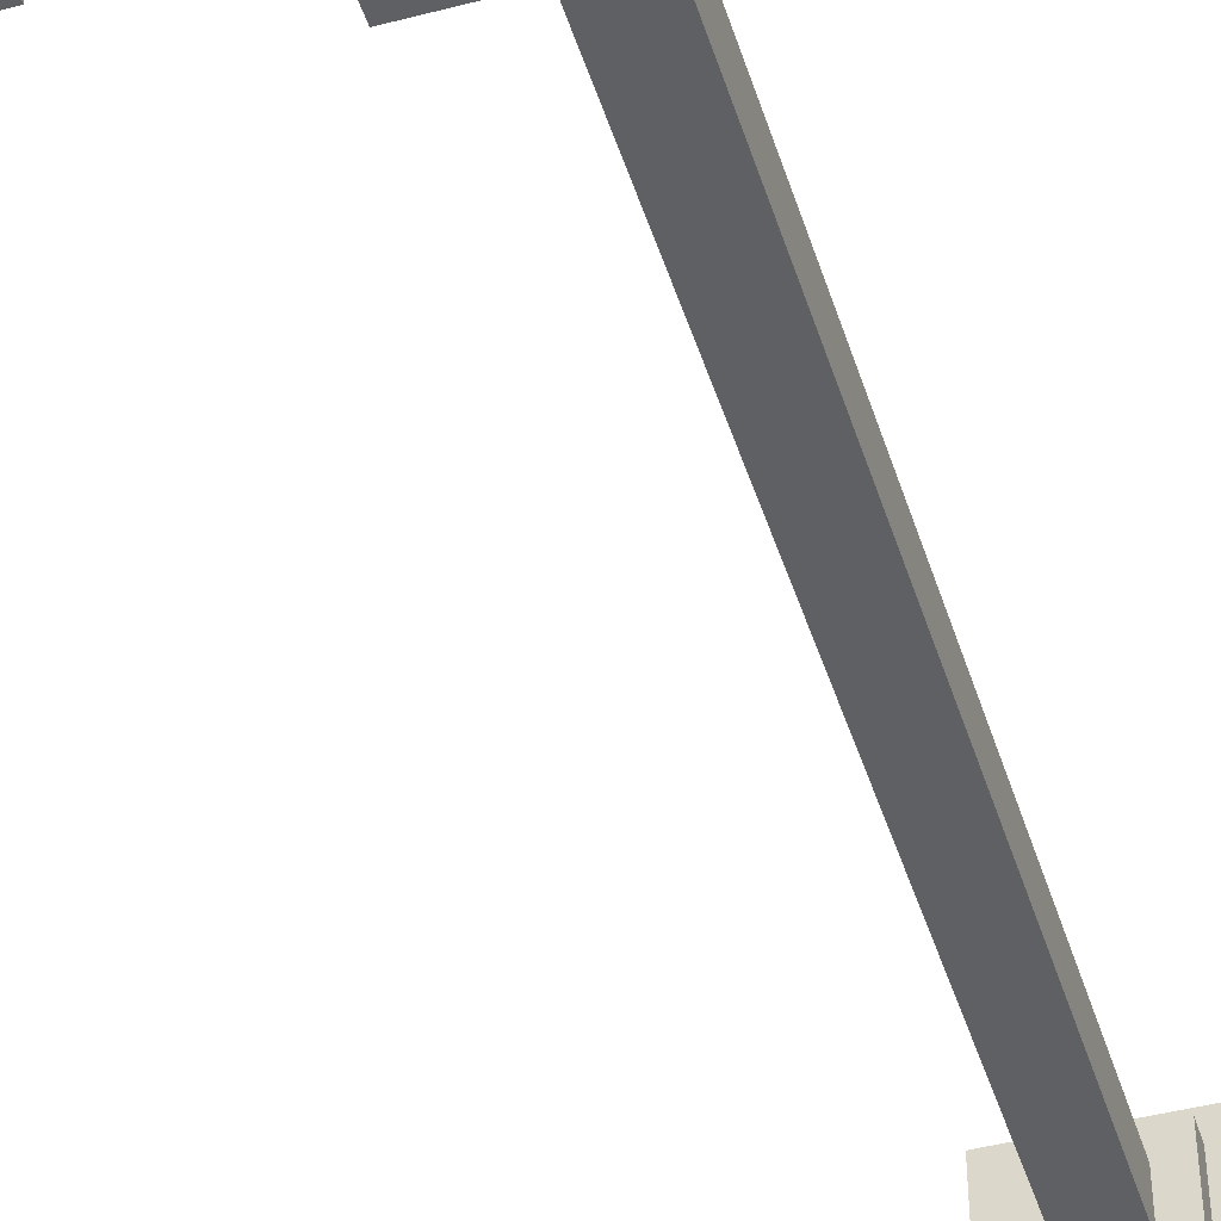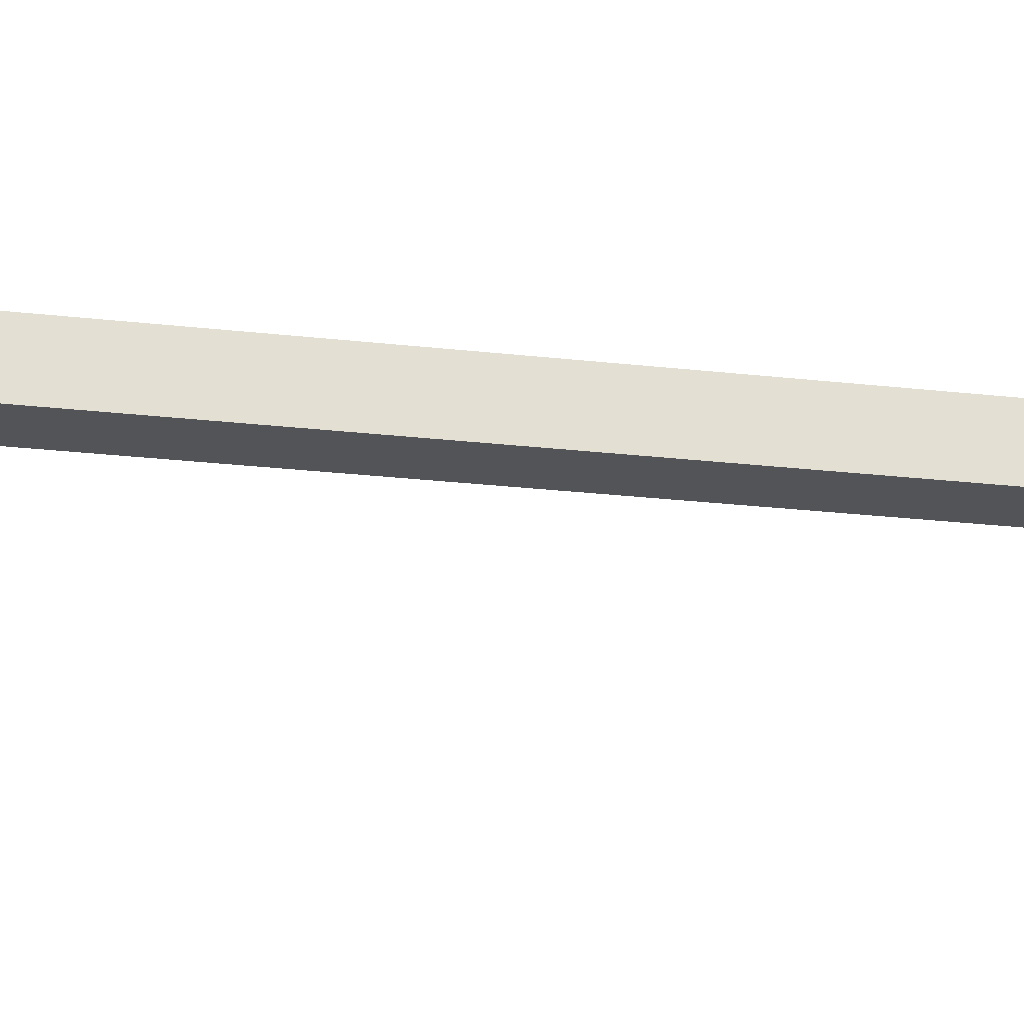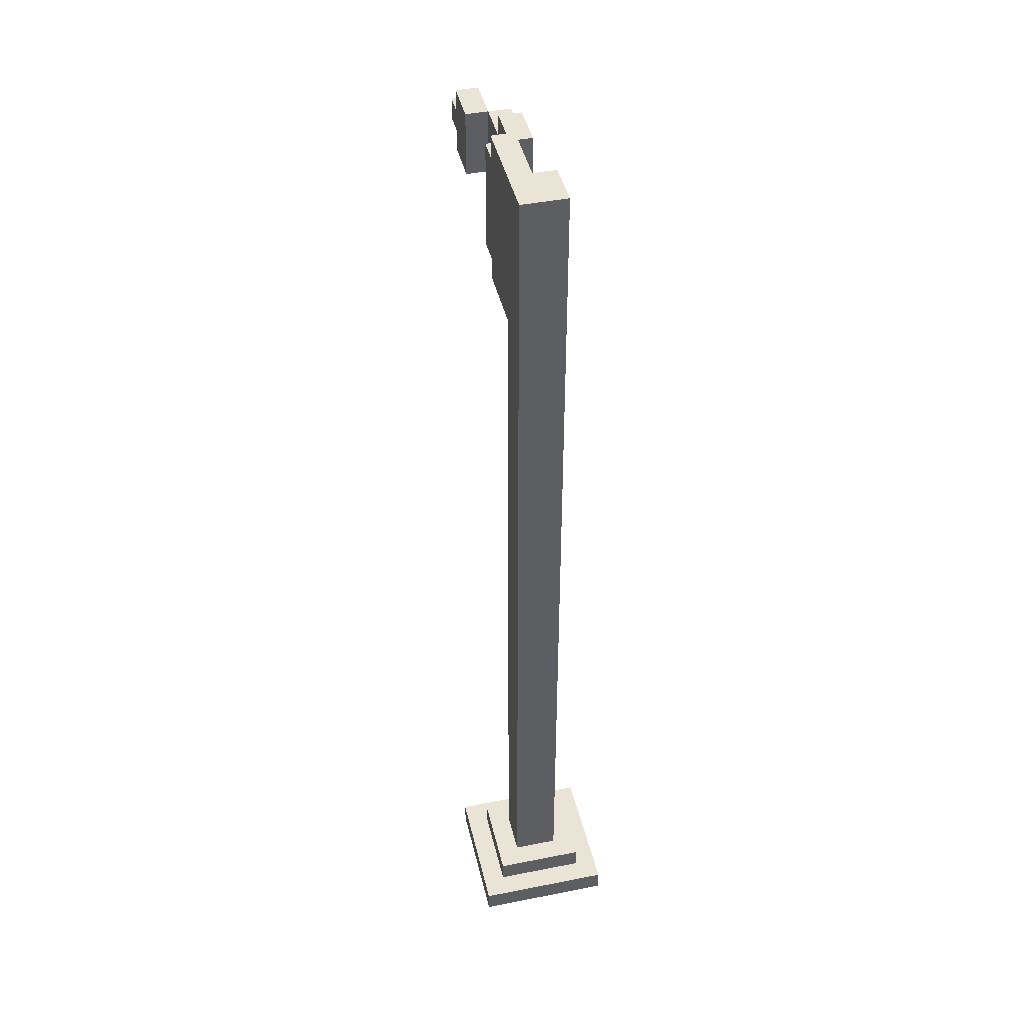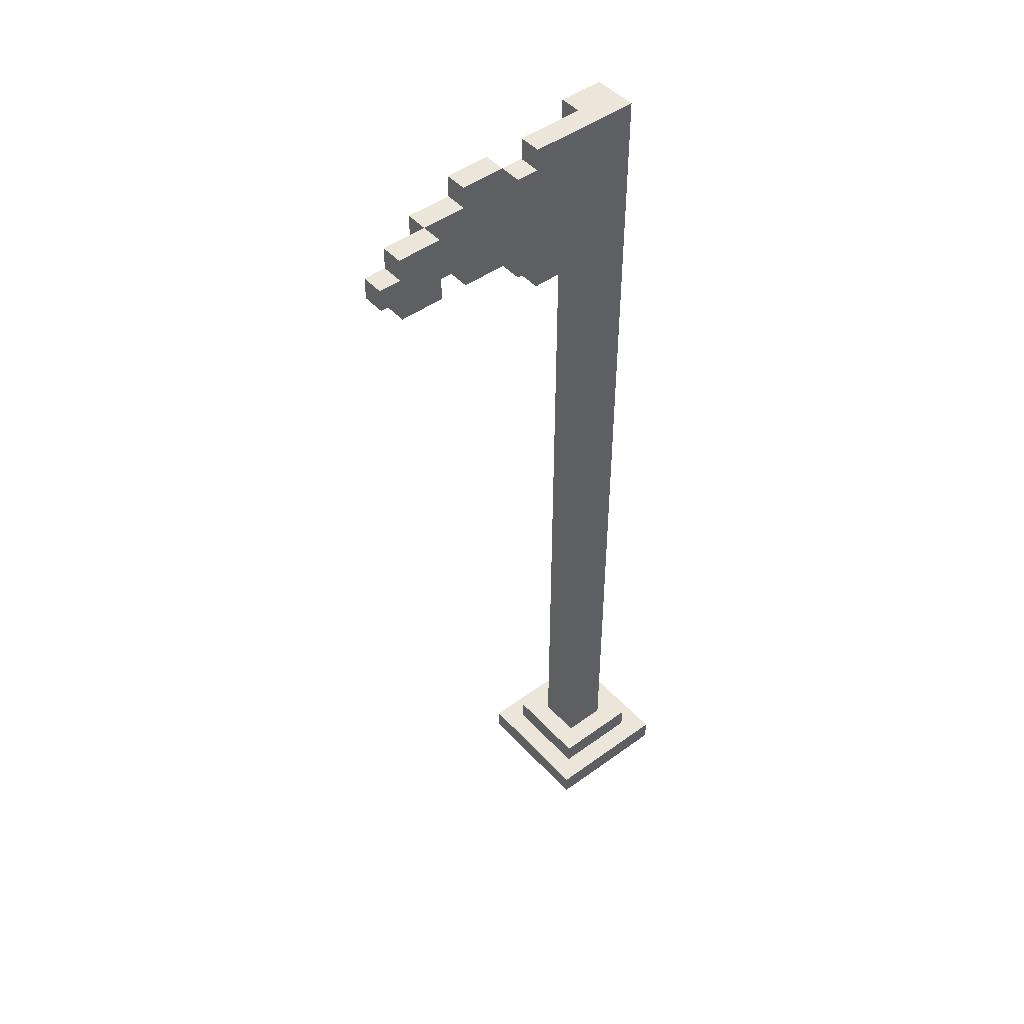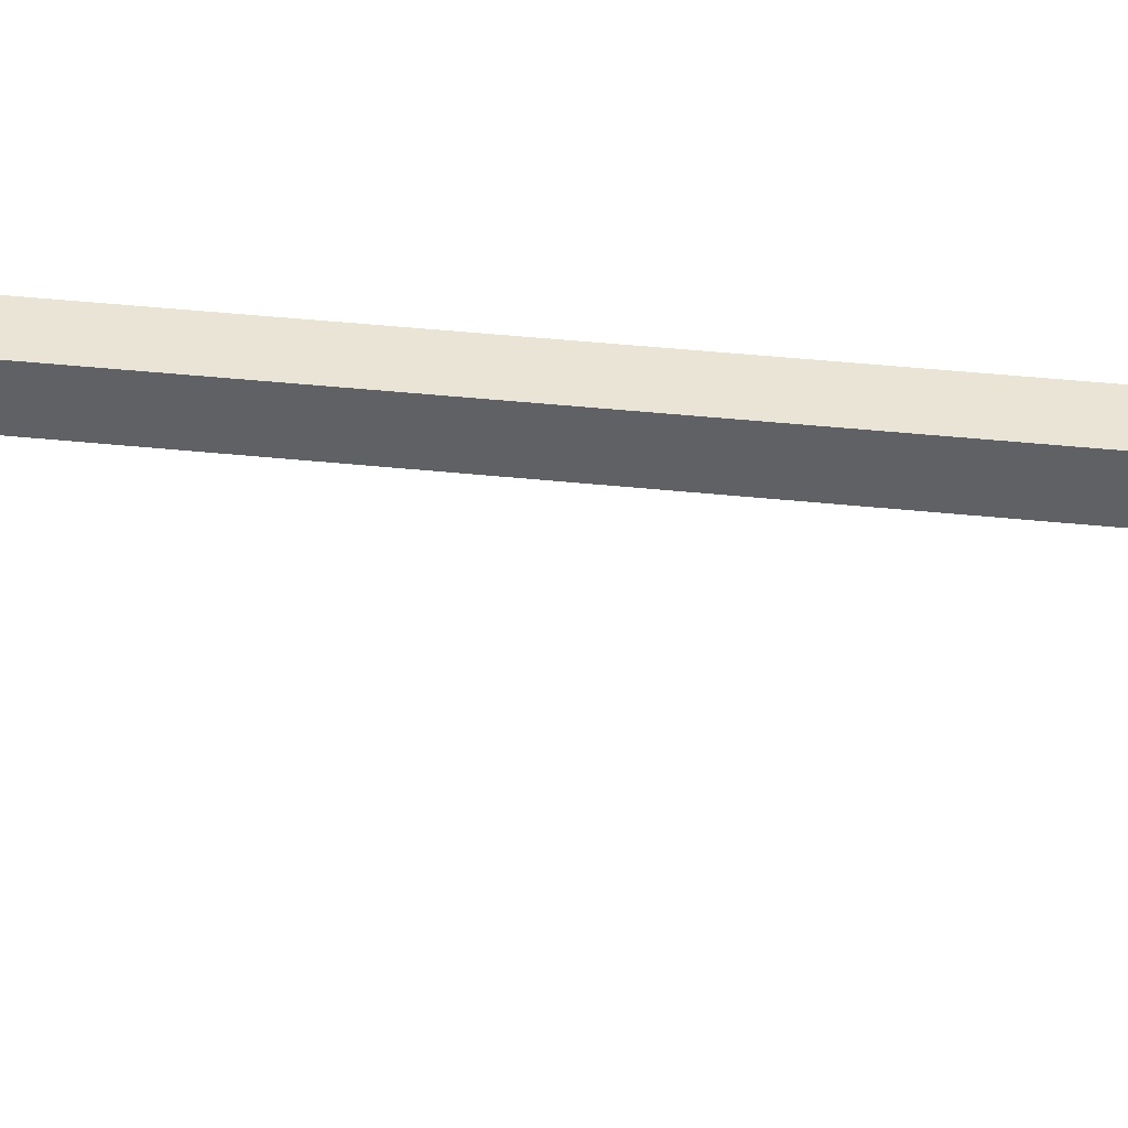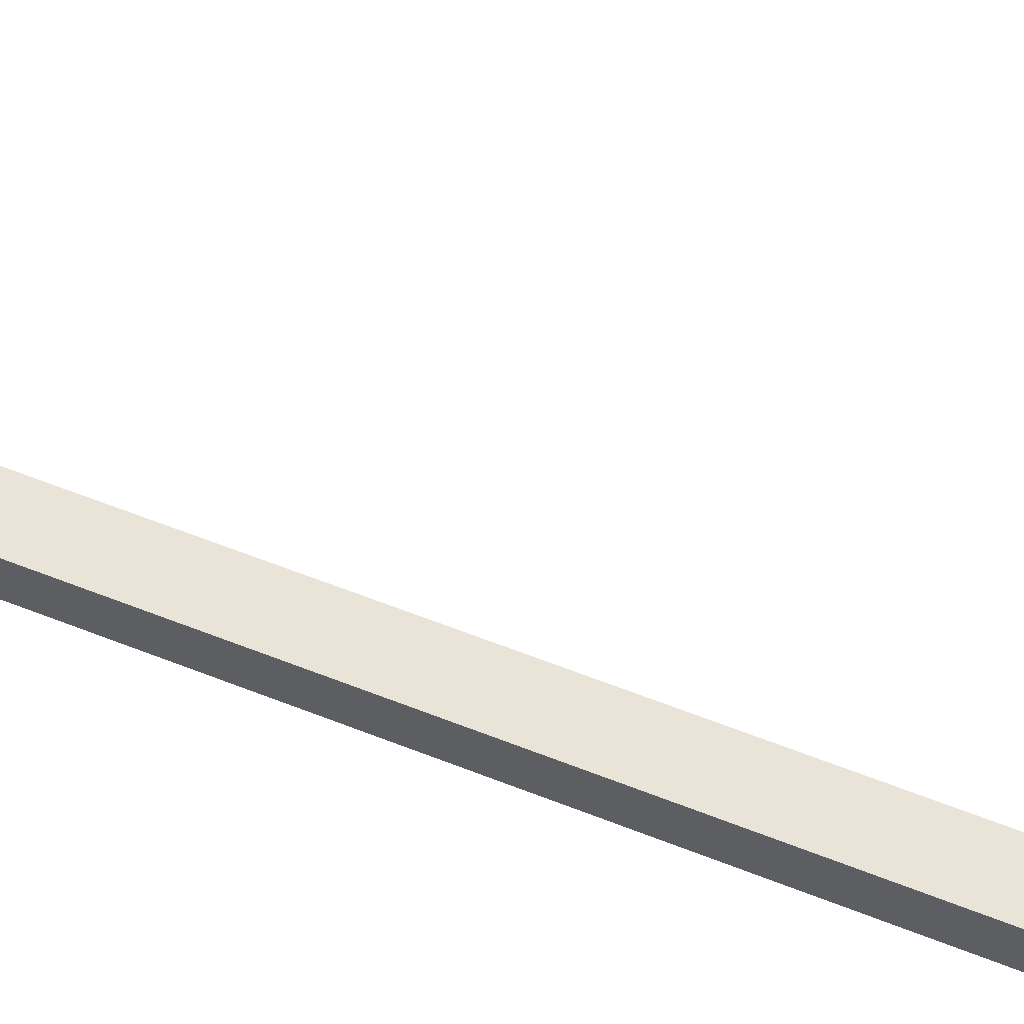
<metadata>
{"format":"obj","ext":"obj","renderer":"f3d","projection":"perspective","resolution":1024,"background":"white","views":[{"elev":-44.5,"azim":-163.0,"up":"+Z"},{"elev":-23.6,"azim":-101.1,"up":"+Z"},{"elev":43.7,"azim":-103.1,"up":"+Y"},{"elev":46.9,"azim":140.5,"up":"+Y"},{"elev":42.4,"azim":97.1,"up":"+Z"},{"elev":61.0,"azim":-68.1,"up":"+Z"}]}
</metadata>
<code>
o
v -0.7 0 0.3
v -0.7 0 -0.3
v -0.7 0.1 0.3
v -0.7 0.1 -0.3
v -0.6 0.1 0.2
v -0.6 0.1 -0.2
v -0.6 0.2 0.2
v -0.6 0.2 -0.2
v -0.5 0.2 0.1
v -0.5 0.2 -0.1
v -0.5 4.3 0.1
v -0.5 4.3 -0.1
v 0.1 3.7 0.1
v 0.1 3.7 0
v 0.1 4.2 0.1
v 0.1 4.2 0
v 0.5 3.8 0
v 0.5 3.8 -0.1
v 0.5 4.1 0
v 0.5 4.1 -0.1
v -0.3 0.2 0.1
v -0.3 0.2 -0.1
v -0.3 3.6 0
v -0.3 3.6 -0.1
v -0.3 4.3 0.1
v -0.3 4.3 0
v -0.2 0.1 0.2
v -0.2 0.1 -0.2
v -0.2 0.2 0.2
v -0.2 0.2 -0.2
v -0.1 0 0.3
v -0.1 0 -0.3
v -0.1 0.1 0.3
v -0.1 0.1 -0.3
v 0 3.6 0
v 0 3.6 -0.1
v 0 3.7 0
v 0 3.7 -0.1
v 0 4.2 0
v 0 4.2 -0.1
v 0 4.3 0
v 0 4.3 -0.1
v 0.1 3.7 0
v 0.1 3.7 -0.1
v 0.1 4.2 0
v 0.1 4.2 -0.1
v 0.3 3.7 0.1
v 0.3 3.7 0
v 0.3 3.8 0.1
v 0.3 3.8 0
v 0.3 4.1 0.1
v 0.3 4.1 0
v 0.3 4.2 0.1
v 0.3 4.2 0
v 0.5 3.8 0.1
v 0.5 3.8 0
v 0.5 4.1 0.1
v 0.5 4.1 0
v 0.7 3.8 0
v 0.7 3.8 -0.1
v 0.7 3.9 0
v 0.7 3.9 -0.1
v 0.7 4 0
v 0.7 4 -0.1
v 0.7 4.1 0
v 0.7 4.1 -0.1
v 0.8 3.9 0
v 0.8 3.9 -0.1
v 0.8 4 0
v 0.8 4 -0.1
v -0.7 0 0.3
v -0.7 0.1 0.3
v -0.1 0 0.3
v -0.1 0.1 0.3
v -0.6 0.1 0.2
v -0.6 0.2 0.2
v -0.2 0.1 0.2
v -0.2 0.2 0.2
v -0.5 0.2 0.1
v -0.5 4.3 0.1
v -0.3 0.2 0.1
v -0.3 4.3 0.1
v 0.1 3.7 0.1
v 0.1 4.2 0.1
v 0.3 3.7 0.1
v 0.3 3.8 0.1
v 0.3 4.1 0.1
v 0.3 4.2 0.1
v 0.5 3.8 0.1
v 0.5 4.1 0.1
v -0.3 3.6 0
v -0.3 4.3 0
v 0 3.6 0
v 0 3.7 0
v 0 4.2 0
v 0 4.3 0
v 0.1 3.7 0
v 0.1 4.2 0
v 0.5 3.8 0
v 0.5 4.1 0
v 0.7 3.8 0
v 0.7 3.9 0
v 0.7 4 0
v 0.7 4.1 0
v 0.8 3.9 0
v 0.8 4 0
v 0.1 3.7 0
v 0.1 4.2 0
v 0.3 3.7 0
v 0.3 3.8 0
v 0.3 4.1 0
v 0.3 4.2 0
v 0.5 3.8 0
v 0.5 4.1 0
v -0.5 0.2 -0.1
v -0.5 4.3 -0.1
v -0.3 0.2 -0.1
v -0.3 3.6 -0.1
v -0.3 4.3 -0.1
v 0 3.6 -0.1
v 0 3.7 -0.1
v 0 4.2 -0.1
v 0 4.3 -0.1
v 0.1 3.7 -0.1
v 0.1 4.2 -0.1
v 0.5 3.8 -0.1
v 0.5 4.1 -0.1
v 0.7 3.8 -0.1
v 0.7 3.9 -0.1
v 0.7 4 -0.1
v 0.7 4.1 -0.1
v 0.8 3.9 -0.1
v 0.8 4 -0.1
v -0.6 0.1 -0.2
v -0.6 0.2 -0.2
v -0.2 0.1 -0.2
v -0.2 0.2 -0.2
v -0.7 0 -0.3
v -0.7 0.1 -0.3
v -0.1 0 -0.3
v -0.1 0.1 -0.3
v -0.7 0 0.3
v -0.1 0 0.3
v -0.7 0 -0.3
v -0.1 0 -0.3
v -0.3 3.6 0
v 0 3.6 0
v -0.3 3.6 -0.1
v 0 3.6 -0.1
v 0.1 3.7 0.1
v 0.3 3.7 0.1
v 0 3.7 0
v 0.1 3.7 0
v 0.3 3.7 0
v 0 3.7 -0.1
v 0.1 3.7 -0.1
v 0.3 3.8 0.1
v 0.5 3.8 0.1
v 0.3 3.8 0
v 0.5 3.8 0
v 0.7 3.8 0
v 0.5 3.8 -0.1
v 0.7 3.8 -0.1
v 0.7 3.9 0
v 0.8 3.9 0
v 0.7 3.9 -0.1
v 0.8 3.9 -0.1
v -0.7 0.1 0.3
v -0.1 0.1 0.3
v -0.6 0.1 0.2
v -0.2 0.1 0.2
v -0.6 0.1 -0.2
v -0.2 0.1 -0.2
v -0.7 0.1 -0.3
v -0.1 0.1 -0.3
v -0.6 0.2 0.2
v -0.2 0.2 0.2
v -0.5 0.2 0.1
v -0.3 0.2 0.1
v -0.5 0.2 -0.1
v -0.3 0.2 -0.1
v -0.6 0.2 -0.2
v -0.2 0.2 -0.2
v 0.7 4 0
v 0.8 4 0
v 0.7 4 -0.1
v 0.8 4 -0.1
v 0.3 4.1 0.1
v 0.5 4.1 0.1
v 0.3 4.1 0
v 0.5 4.1 0
v 0.7 4.1 0
v 0.5 4.1 -0.1
v 0.7 4.1 -0.1
v 0.1 4.2 0.1
v 0.3 4.2 0.1
v 0 4.2 0
v 0.1 4.2 0
v 0.3 4.2 0
v 0 4.2 -0.1
v 0.1 4.2 -0.1
v -0.5 4.3 0.1
v -0.3 4.3 0.1
v -0.3 4.3 0
v 0 4.3 0
v -0.5 4.3 -0.1
v -0.3 4.3 -0.1
v 0 4.3 -0.1
f 3 2 1
f 4 2 3
f 7 6 5
f 8 6 7
f 11 10 9
f 12 10 11
f 15 14 13
f 16 14 15
f 19 18 17
f 20 18 19
f 21 22 23
f 23 22 24
f 21 23 25
f 25 23 26
f 27 28 29
f 29 28 30
f 31 32 33
f 33 32 34
f 35 36 37
f 37 36 38
f 39 40 41
f 41 40 42
f 43 44 45
f 45 44 46
f 47 48 49
f 49 48 50
f 51 52 53
f 53 52 54
f 55 56 57
f 57 56 58
f 59 60 61
f 61 60 62
f 63 64 65
f 65 64 66
f 67 68 69
f 69 68 70
f 73 72 71
f 74 72 73
f 77 76 75
f 78 76 77
f 81 80 79
f 82 80 81
f 85 84 83
f 86 84 85
f 87 84 86
f 88 84 87
f 89 87 86
f 90 87 89
f 93 92 91
f 94 92 93
f 95 92 94
f 96 92 95
f 97 95 94
f 98 95 97
f 101 100 99
f 102 100 101
f 103 100 102
f 104 100 103
f 105 103 102
f 106 103 105
f 107 108 109
f 109 108 110
f 110 108 111
f 111 108 112
f 110 111 113
f 113 111 114
f 115 116 117
f 117 116 118
f 118 116 119
f 118 119 120
f 120 119 121
f 121 119 122
f 122 119 123
f 121 122 124
f 124 122 125
f 126 127 128
f 128 127 129
f 129 127 130
f 130 127 131
f 129 130 132
f 132 130 133
f 134 135 136
f 136 135 137
f 138 139 140
f 140 139 141
f 144 143 142
f 145 143 144
f 148 147 146
f 149 147 148
f 153 151 150
f 154 151 153
f 155 153 152
f 156 153 155
f 159 158 157
f 160 158 159
f 162 161 160
f 163 161 162
f 166 165 164
f 167 165 166
f 168 169 170
f 170 169 171
f 168 170 172
f 171 169 173
f 168 172 174
f 172 173 174
f 173 169 175
f 174 173 175
f 176 177 178
f 178 177 179
f 176 178 180
f 179 177 181
f 176 180 182
f 180 181 182
f 181 177 183
f 182 181 183
f 184 185 186
f 186 185 187
f 188 189 190
f 190 189 191
f 191 192 193
f 193 192 194
f 195 196 198
f 198 196 199
f 197 198 200
f 200 198 201
f 202 203 204
f 202 204 206
f 204 205 207
f 206 204 207
f 207 205 208

</code>
